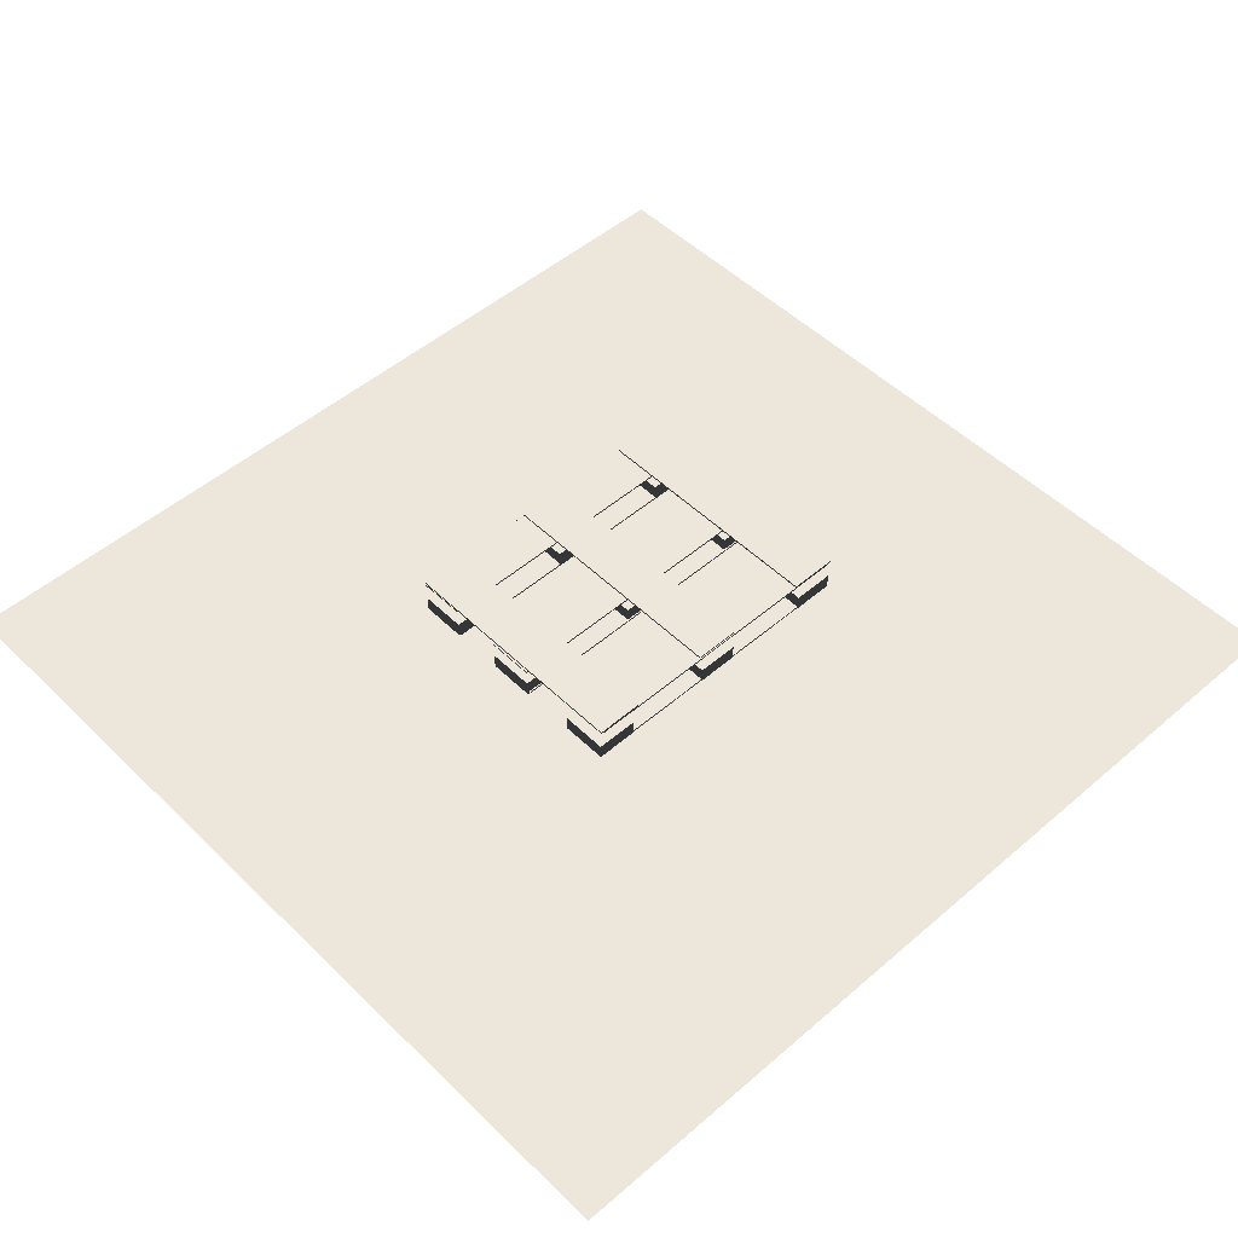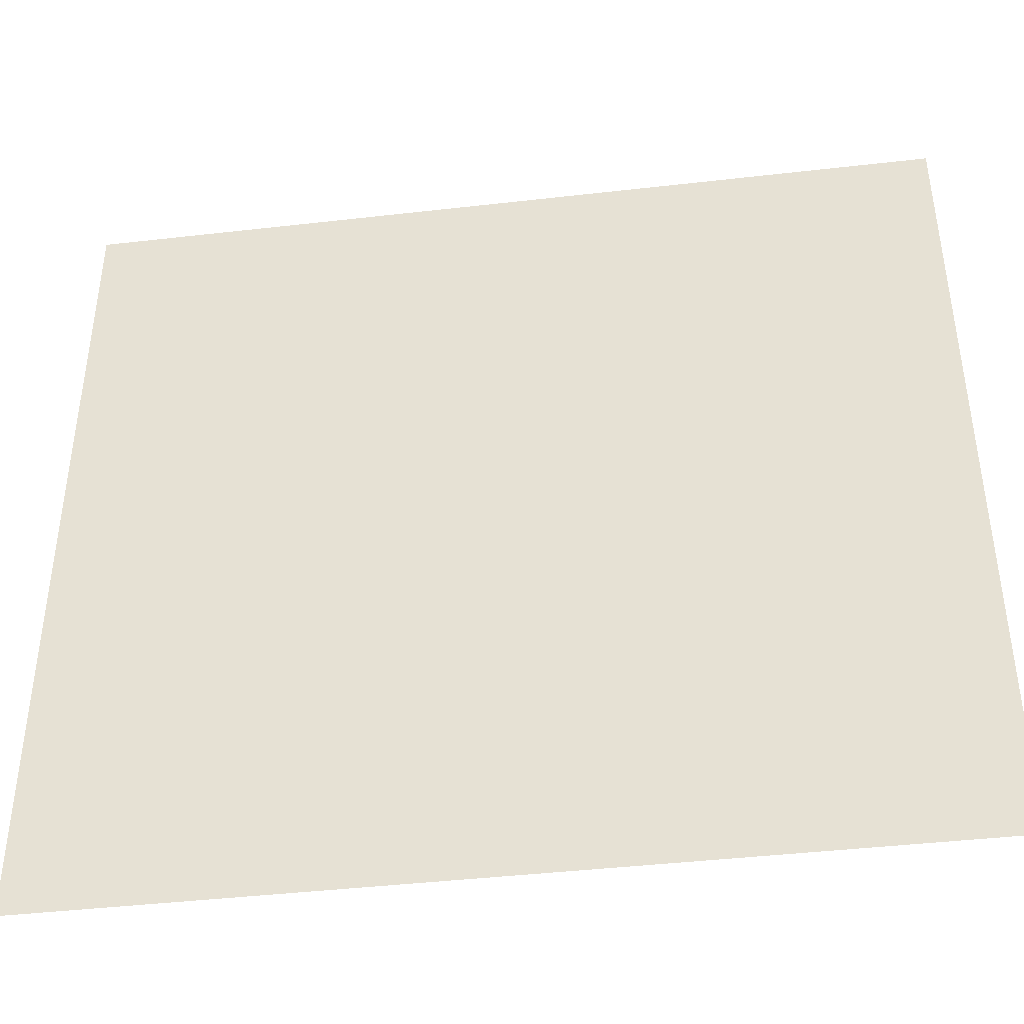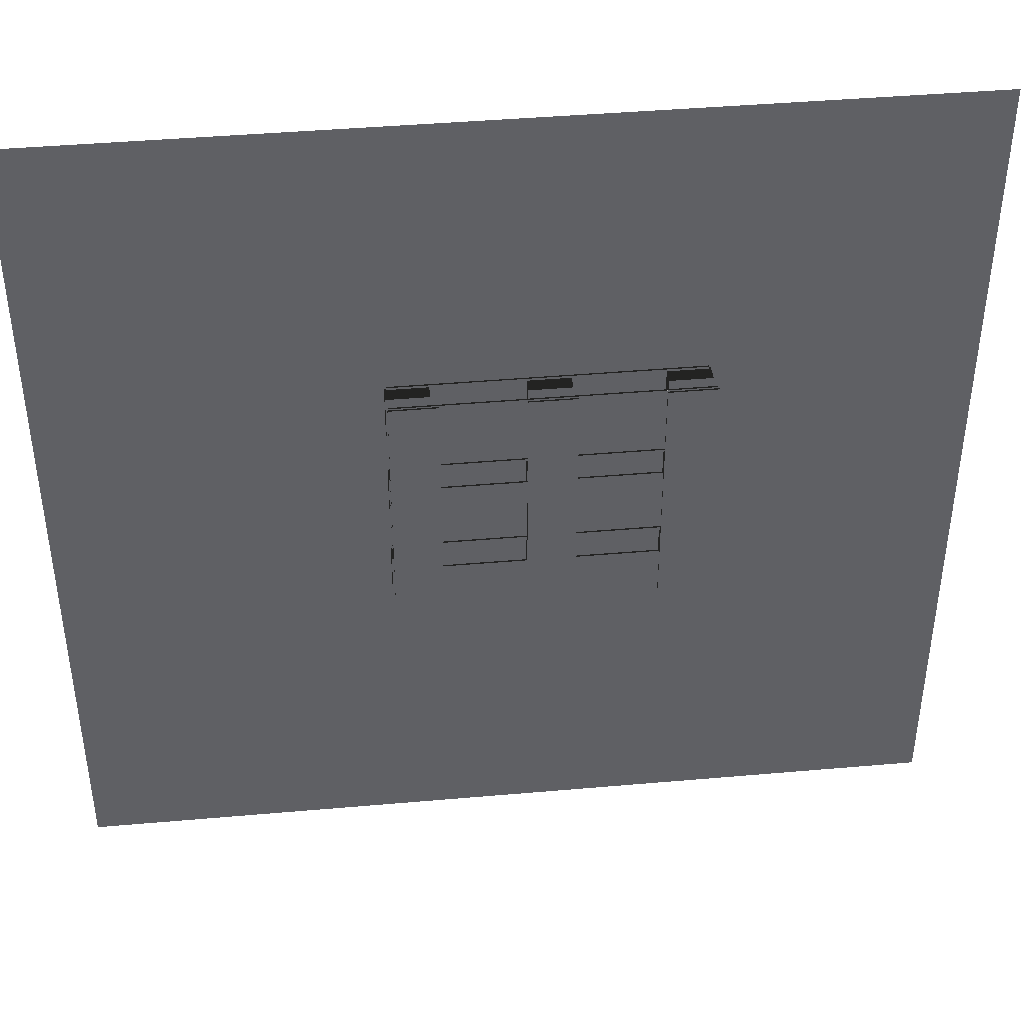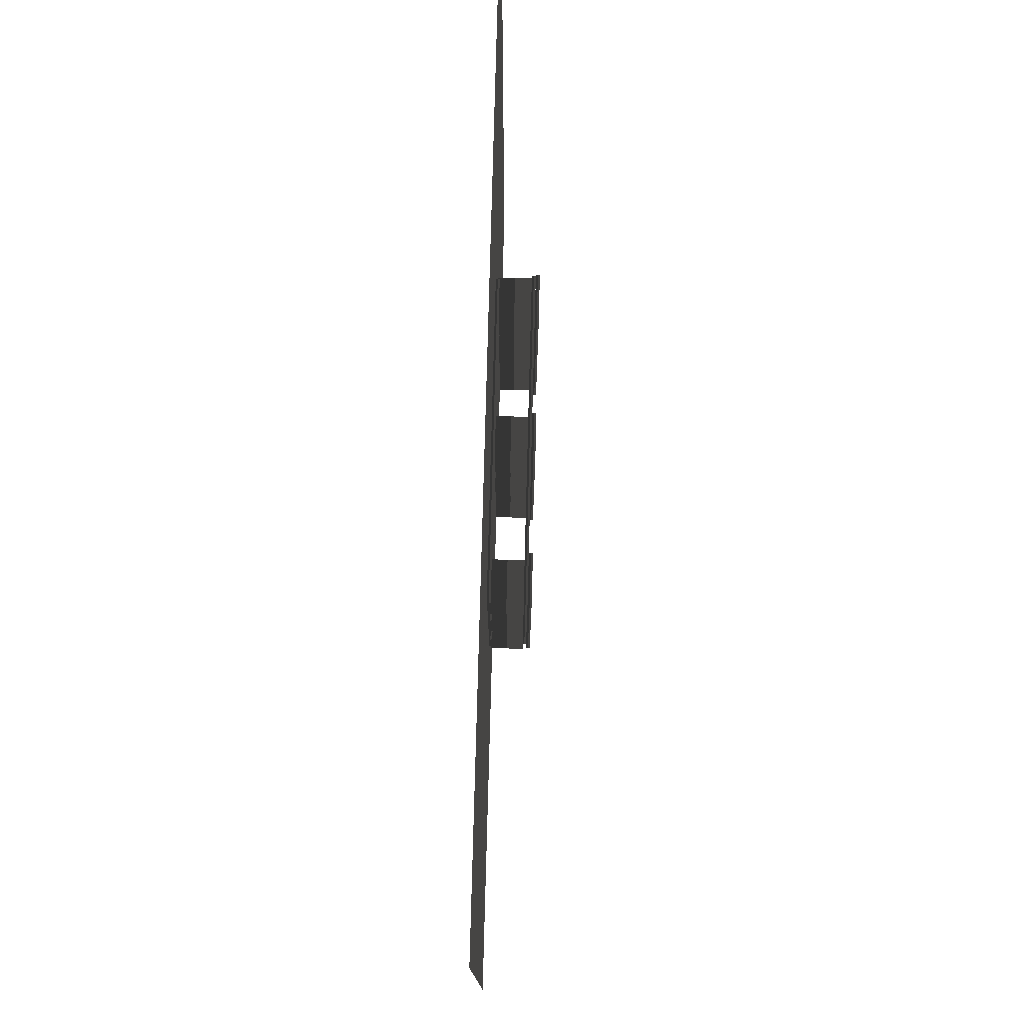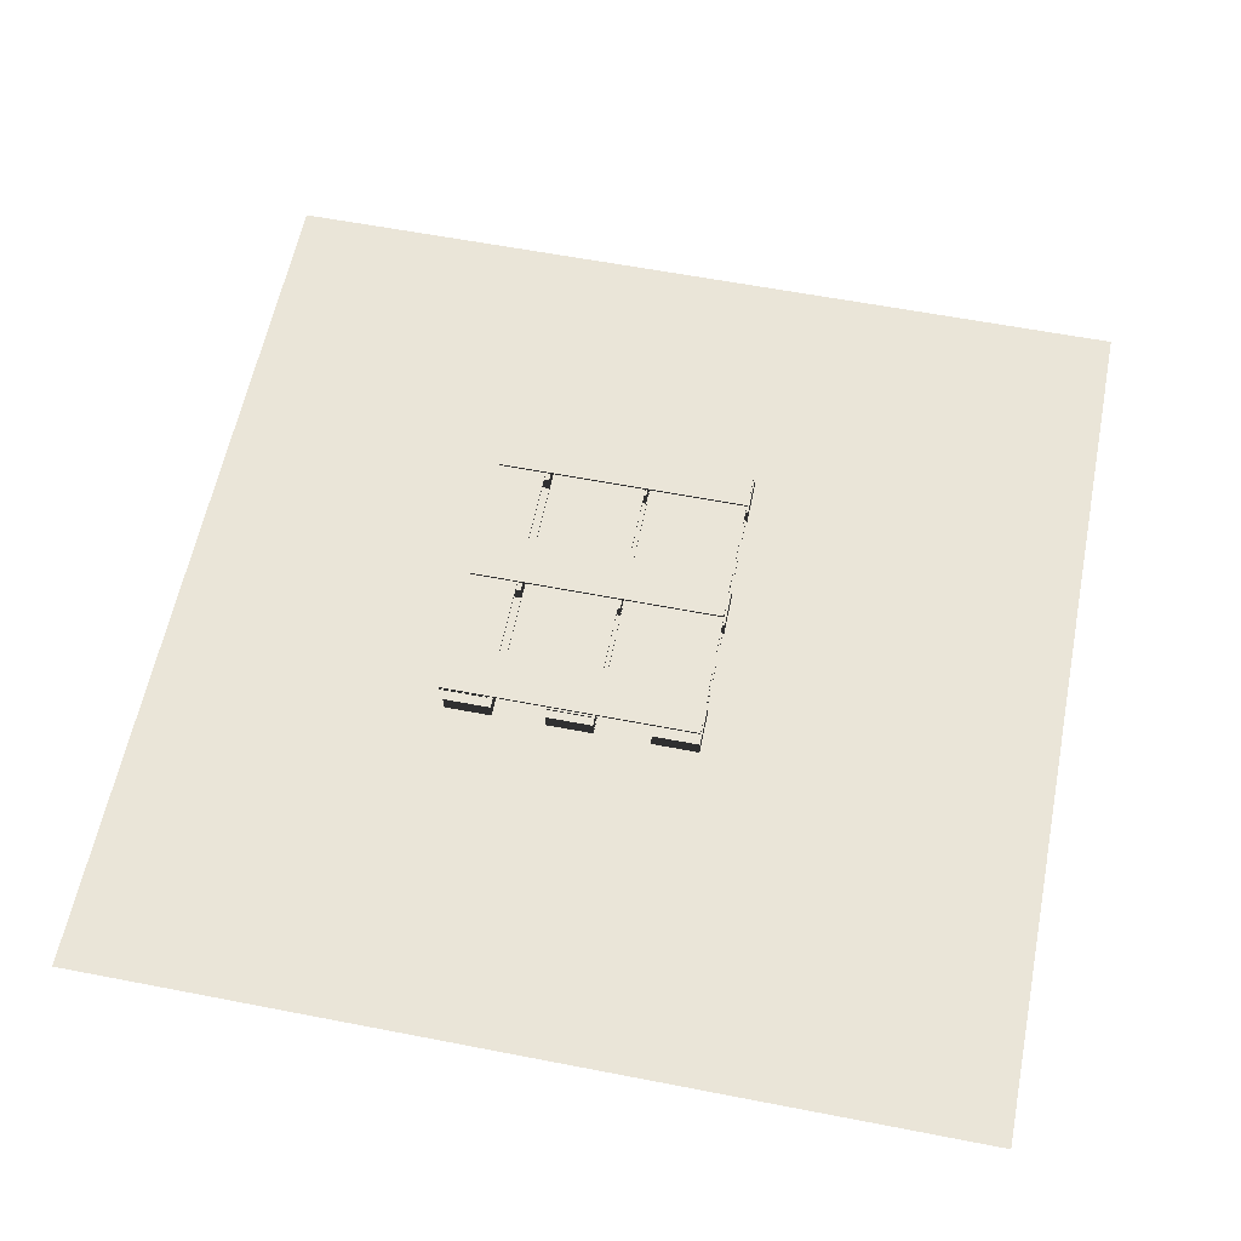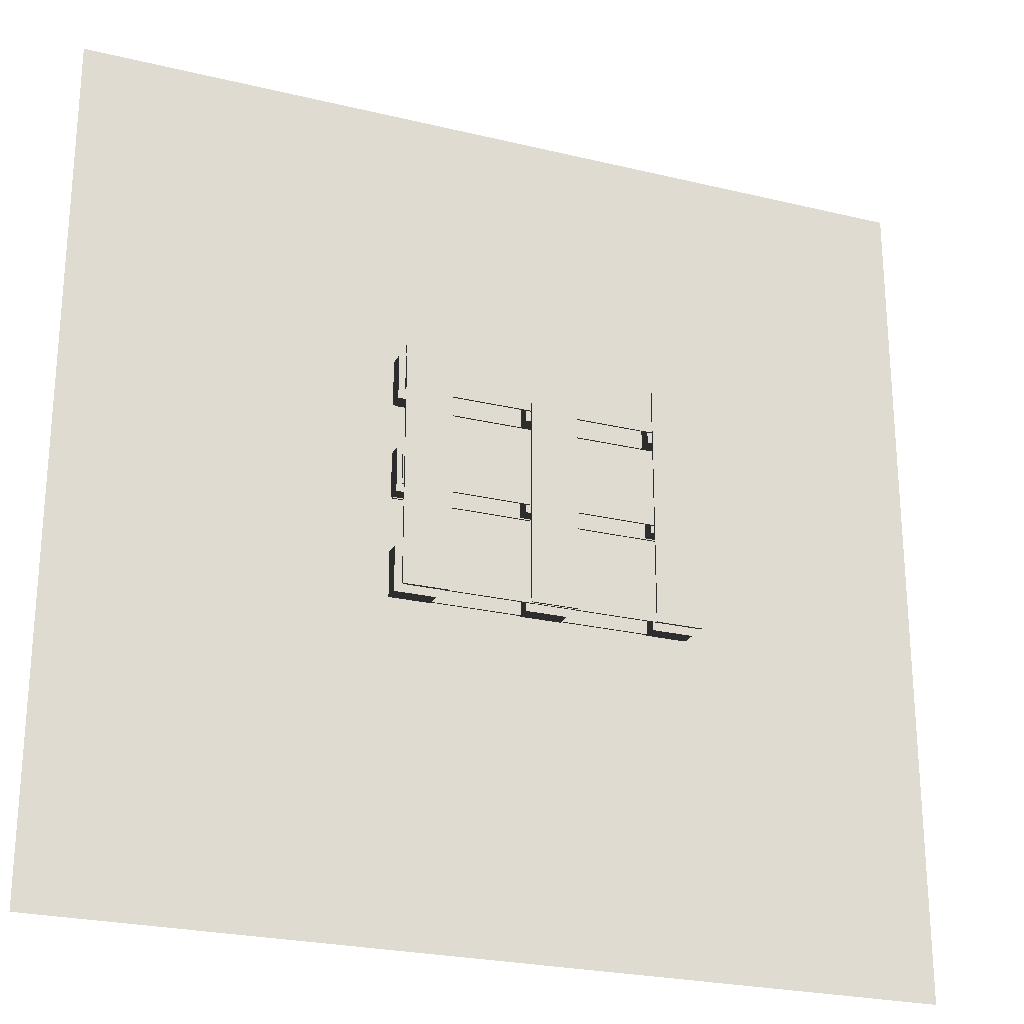
<metadata>
{"format":"obj","ext":"obj","renderer":"f3d","projection":"perspective","resolution":1024,"background":"white","views":[{"elev":50.4,"azim":-43.3,"up":"+Z"},{"elev":-42.8,"azim":-172.2,"up":"+Y"},{"elev":42.5,"azim":-6.0,"up":"+Y"},{"elev":78.1,"azim":-88.5,"up":"+Y"},{"elev":59.5,"azim":-78.7,"up":"+Z"},{"elev":-24.7,"azim":-21.6,"up":"+Y"}]}
</metadata>
<code>
g
v  -113.2 -113.2 -9.474
v  -60.26 -113.2 -9.474
v  -7.312 -113.2 -9.474
v  45.64 -113.2 -9.474
v  98.59 -113.2 -9.474
v  -113.2 -61.4 -9.474
v  -60.26 -61.4 -9.474
v  -7.312 -61.4 -9.474
v  45.64 -61.4 -9.474
v  98.59 -61.4 -9.474
v  -113.2 -9.596 -9.474
v  -60.26 -9.596 -9.474
v  -7.312 -9.596 -9.474
v  45.64 -9.596 -9.474
v  98.59 -9.596 -9.474
v  -113.2 42.21 -9.474
v  -60.26 42.21 -9.474
v  -7.312 42.21 -9.474
v  45.64 42.21 -9.474
v  98.59 42.21 -9.474
v  -113.2 94.01 -9.474
v  -60.26 94.01 -9.474
v  -7.312 94.01 -9.474
v  45.64 94.01 -9.474
v  98.59 94.01 -9.474
g Plane01
f 1 2 7 6
f 2 3 8 7
f 3 4 9 8
f 4 5 10 9
f 6 7 12 11
f 7 8 13 12
f 8 9 14 13
f 9 10 15 14
f 11 12 17 16
f 12 13 18 17
f 13 14 19 18
f 14 15 20 19
f 16 17 22 21
f 17 18 23 22
f 18 19 24 23
f 19 20 25 24
g
v  -35 26.69 0.3495
v  -23.75 26.69 0.3495
v  -35 -33.31 0.3495
v  -23.75 -33.31 0.3495
v  -35 26.69 -0.504
v  -23.75 26.69 -0.504
v  -35 -33.31 -0.504
v  -23.75 -33.31 -0.504
g Box57
f 26 28 29 27
f 30 31 33 32
f 26 27 31 30
f 27 29 33 31
f 29 28 32 33
f 28 26 30 32
g
v  -4.207 26.61 0.3495
v  7.039 26.61 0.3495
v  -4.207 -33.08 0.3495
v  7.039 -33.08 0.3495
v  -4.207 26.61 -0.504
v  7.039 26.61 -0.504
v  -4.207 -33.08 -0.504
v  7.039 -33.08 -0.504
g Box55
f 34 36 37 35
f 38 39 41 40
f 34 35 39 38
f 35 37 41 39
f 37 36 40 41
f 36 34 38 40
g
v  -34.86 26.62 -1.385
v  -34.86 15.38 -1.385
v  37.94 26.62 -1.385
v  37.94 15.38 -1.385
v  -34.86 26.62 -0.532
v  -34.86 15.38 -0.532
v  37.94 26.62 -0.532
v  37.94 15.38 -0.532
g Box54
f 42 44 45 43
f 46 47 49 48
f 42 43 47 46
f 43 45 49 47
f 45 44 48 49
f 44 42 46 48
g
v  -34.22 -21.82 -1.385
v  -34.22 -33.06 -1.385
v  37.7 -21.82 -1.385
v  37.7 -33.06 -1.385
v  -34.22 -21.82 -0.532
v  -34.22 -33.06 -0.532
v  37.7 -21.82 -0.532
v  37.7 -33.06 -0.532
g Box53
f 50 52 53 51
f 54 55 57 56
f 50 51 55 54
f 51 53 57 55
f 53 52 56 57
f 52 50 54 56
g
v  -35.21 2.496 -1.385
v  -35.21 -8.751 -1.385
v  37.7 2.496 -1.385
v  37.7 -8.75 -1.385
v  -35.21 2.496 -0.532
v  -35.21 -8.751 -0.532
v  37.7 2.496 -0.532
v  37.7 -8.75 -0.532
g Box52
f 58 60 61 59
f 62 63 65 64
f 58 59 63 62
f 59 61 65 63
f 61 60 64 65
f 60 58 62 64
g
v  26.67 26.67 0.3495
v  38.21 26.67 0.3495
v  26.67 -33.34 0.3495
v  38.21 -33.34 0.3495
v  26.67 26.67 -0.504
v  38.21 26.67 -0.504
v  26.67 -33.34 -0.504
v  38.21 -33.34 -0.504
g Box56
f 66 68 69 67
f 70 71 73 72
f 66 67 71 70
f 67 69 73 71
f 69 68 72 73
f 68 66 70 72
g
v  -25.31 -22.28 -8.789
v  -35.29 -22.28 -8.789
v  -25.31 -33.37 -8.789
v  -35.29 -33.37 -8.789
v  -25.31 -22.28 -1.302
v  -35.29 -22.28 -1.302
v  -25.31 -33.37 -1.302
v  -35.29 -33.37 -1.302
g Box46
f 74 76 77 75
f 78 79 81 80
f 74 75 79 78
f 75 77 81 79
f 77 76 80 81
f 76 74 78 80
g
v  6.323 -22.28 -8.789
v  -3.649 -22.28 -8.789
v  6.323 -33.37 -8.789
v  -3.649 -33.37 -8.789
v  6.323 -22.28 -1.302
v  -3.649 -22.28 -1.302
v  6.323 -33.37 -1.302
v  -3.649 -33.37 -1.302
g Box47
f 82 84 85 83
f 86 87 89 88
f 82 83 87 86
f 83 85 89 87
f 85 84 88 89
f 84 82 86 88
g
v  -35.23 -8.828 -8.789
v  -25.25 -8.828 -8.789
v  -35.23 2.262 -8.789
v  -25.25 2.262 -8.789
v  -35.23 -8.828 -1.302
v  -25.25 -8.828 -1.302
v  -35.23 2.262 -1.302
v  -25.25 2.262 -1.302
g Box34
f 90 92 93 91
f 94 95 97 96
f 90 91 95 94
f 91 93 97 95
f 93 92 96 97
f 92 90 94 96
g
v  -3.617 25.89 -1.302
v  6.355 25.89 -1.302
v  -3.617 14.8 -1.302
v  6.355 14.8 -1.302
v  -3.617 25.89 -8.789
v  6.355 25.89 -8.789
v  -3.617 14.8 -8.789
v  6.355 14.8 -8.789
g Box49
f 98 100 101 99
f 102 103 105 104
f 98 99 103 102
f 99 101 105 103
f 101 100 104 105
f 100 98 102 104
g
v  27.65 25.89 -1.302
v  37.62 25.89 -1.302
v  27.65 14.8 -1.302
v  37.62 14.8 -1.302
v  27.65 25.89 -8.789
v  37.62 25.89 -8.789
v  27.65 14.8 -8.789
v  37.62 14.8 -8.789
g Box50
f 106 108 109 107
f 110 111 113 112
f 106 107 111 110
f 107 109 113 111
f 109 108 112 113
f 108 106 110 112
g
v  -35.23 25.89 -1.302
v  -25.25 25.89 -1.302
v  -35.23 14.8 -1.302
v  -25.25 14.8 -1.302
v  -35.23 25.89 -8.789
v  -25.25 25.89 -8.789
v  -35.23 14.8 -8.789
v  -25.25 14.8 -8.789
g Box51
f 114 116 117 115
f 118 119 121 120
f 114 115 119 118
f 115 117 121 119
f 117 116 120 121
f 116 114 118 120
g
v  27.87 -8.828 -8.789
v  37.84 -8.828 -8.789
v  27.87 2.262 -8.789
v  37.84 2.262 -8.789
v  27.87 -8.828 -1.302
v  37.84 -8.828 -1.302
v  27.87 2.262 -1.302
v  37.84 2.262 -1.302
g Box32
f 122 124 125 123
f 126 127 129 128
f 122 123 127 126
f 123 125 129 127
f 125 124 128 129
f 124 122 126 128
g
v  -3.768 -8.828 -8.789
v  6.204 -8.828 -8.789
v  -3.768 2.262 -8.789
v  6.204 2.262 -8.789
v  -3.768 -8.828 -1.302
v  6.204 -8.828 -1.302
v  -3.768 2.262 -1.302
v  6.204 2.262 -1.302
g Box29
f 130 132 133 131
f 134 135 137 136
f 130 131 135 134
f 131 133 137 135
f 133 132 136 137
f 132 130 134 136
g
v  37.24 14.83 -9.269
v  37.24 26.07 -9.269
v  -34.69 14.83 -9.269
v  -34.69 26.07 -9.269
v  37.24 14.83 -8.415
v  37.24 26.07 -8.415
v  -34.69 14.83 -8.415
v  -34.69 26.07 -8.415
g Box18
f 138 140 141 139
f 142 143 145 144
f 138 139 143 142
f 139 141 145 143
f 141 140 144 145
f 140 138 142 144
g
v  38.23 -8.875 -9.269
v  38.23 2.371 -9.269
v  -34.69 -8.875 -9.269
v  -34.69 2.371 -9.269
v  38.23 -8.875 -8.415
v  38.23 2.371 -8.415
v  -34.69 -8.875 -8.415
v  -34.69 2.371 -8.415
g Box17
f 146 148 149 147
f 150 151 153 152
f 146 147 151 150
f 147 149 153 151
f 149 148 152 153
f 148 146 150 152
g
v  37.78 -22.28 -8.789
v  27.81 -22.28 -8.789
v  37.78 -33.37 -8.789
v  27.81 -33.37 -8.789
v  37.78 -22.28 -1.302
v  27.81 -22.28 -1.302
v  37.78 -33.37 -1.302
v  27.81 -33.37 -1.302
g Box48
f 154 156 157 155
f 158 159 161 160
f 154 155 159 158
f 155 157 161 159
f 157 156 160 161
f 156 154 158 160
g
v  37.88 -33 -9.269
v  37.88 -21.75 -9.269
v  -34.92 -33 -9.269
v  -34.92 -21.75 -9.269
v  37.88 -33 -8.415
v  37.88 -21.75 -8.415
v  -34.92 -33 -8.415
v  -34.92 -21.75 -8.415
g Box16
f 162 164 165 163
f 166 167 169 168
f 162 163 167 166
f 163 165 169 167
f 165 164 168 169
f 164 162 166 168
g

</code>
